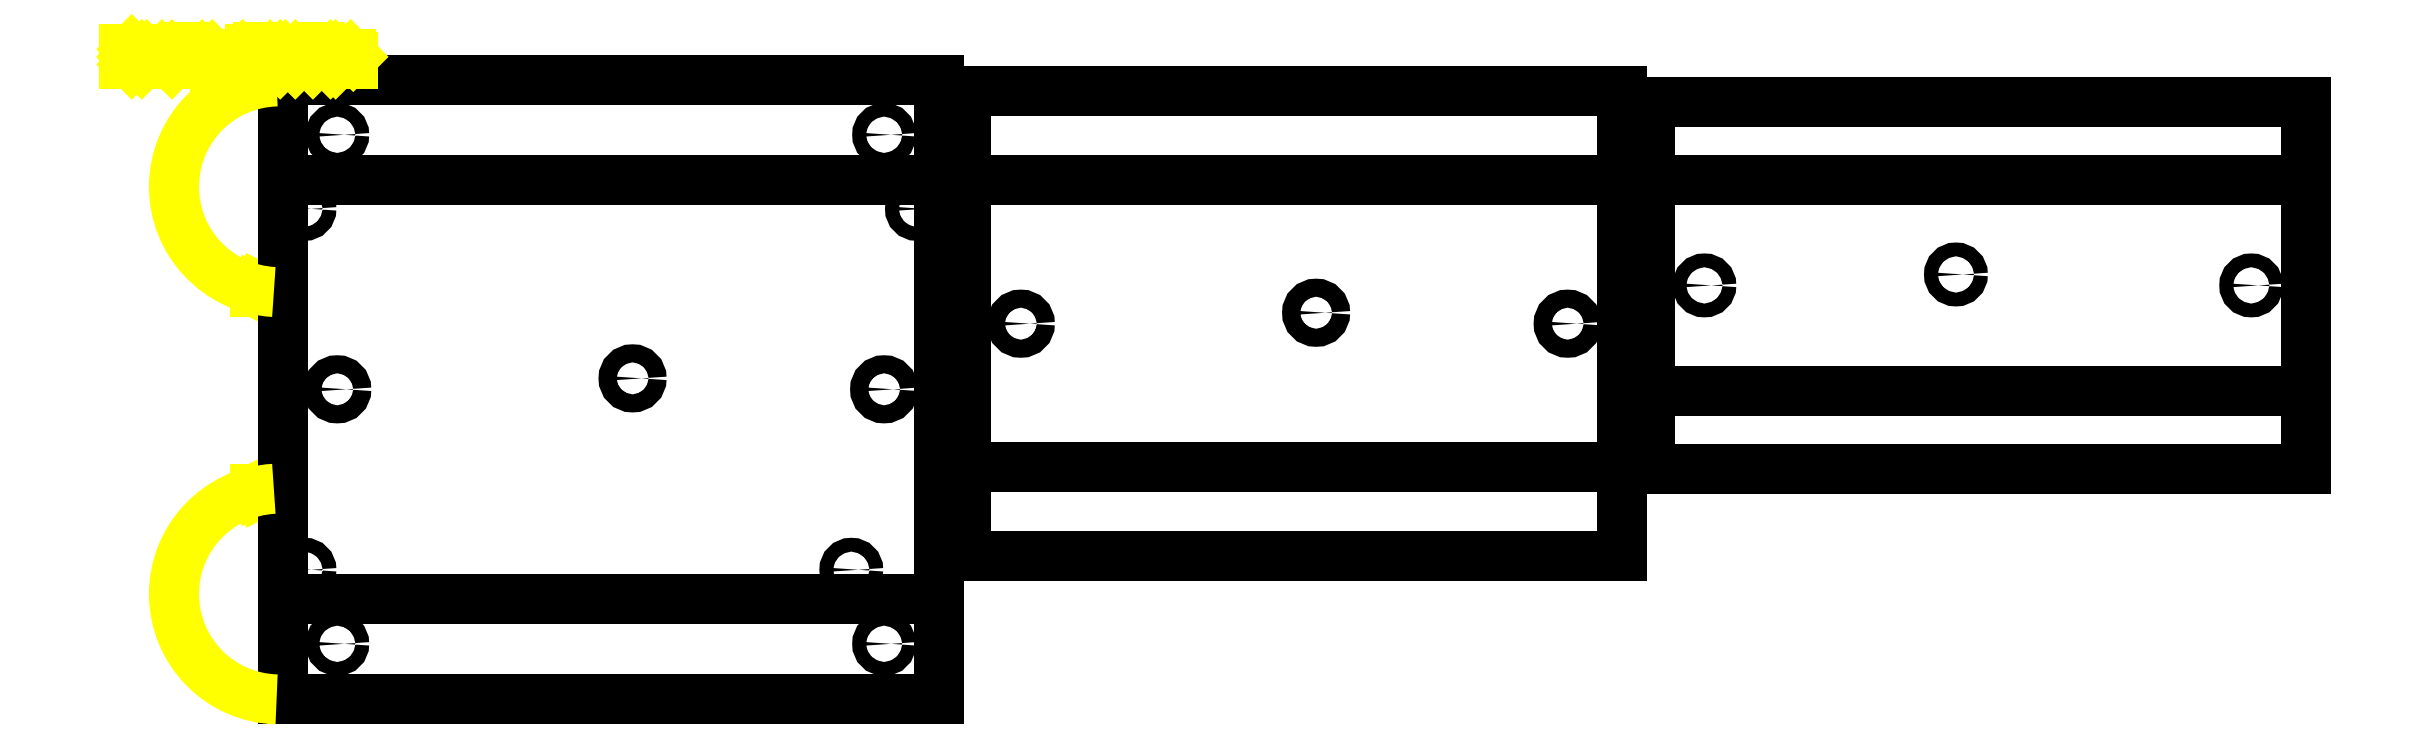
<metadata>
{"format":"dxf","ext":"dxf","renderer":"ezdxf+matplotlib","layout":"modelspace","background":"white","min_lineweight":24,"dpi":150}
</metadata>
<code>
0
SECTION
2
ENTITIES
0
LINE
8
47
10
-1.5
20
75
30
0
11
-4.5
21
76
31
0
0
LINE
8
47
10
-4.5
20
76
30
0
11
-5
21
75
31
0
0
LINE
8
47
10
-5
20
75
30
0
11
-1.5
21
75
31
0
0
LINE
8
47
10
-5
20
75
30
0
11
-1.5
21
75
31
0
0
LINE
8
47
10
-4.95
20
75.1
30
0
11
-1.8
21
75.1
31
0
0
LINE
8
47
10
-4.9
20
75.2
30
0
11
-2.1
21
75.2
31
0
0
LINE
8
47
10
-4.85
20
75.3
30
0
11
-2.4
21
75.3
31
0
0
LINE
8
47
10
-4.8
20
75.4
30
0
11
-2.7
21
75.4
31
0
0
LINE
8
47
10
-4.75
20
75.5
30
0
11
-3
21
75.5
31
0
0
LINE
8
47
10
-4.7
20
75.6
30
0
11
-3.3
21
75.6
31
0
0
LINE
8
47
10
-4.65
20
75.7
30
0
11
-3.6
21
75.7
31
0
0
LINE
8
47
10
-4.6
20
75.8
30
0
11
-3.9
21
75.8
31
0
0
LINE
8
47
10
-4.55
20
75.9
30
0
11
-4.2
21
75.9
31
0
0
LINE
8
47
10
-1.5
20
39
30
0
11
-4.5
21
38
31
0
0
LINE
8
47
10
-4.5
20
38
30
0
11
-5
21
39
31
0
0
LINE
8
47
10
-5
20
39
30
0
11
-1.5
21
39
31
0
0
LINE
8
47
10
-4.55
20
38.1
30
0
11
-4.2
21
38.1
31
0
0
LINE
8
47
10
-4.6
20
38.2
30
0
11
-3.9
21
38.2
31
0
0
LINE
8
47
10
-4.65
20
38.3
30
0
11
-3.6
21
38.3
31
0
0
LINE
8
47
10
-4.7
20
38.4
30
0
11
-3.3
21
38.4
31
0
0
LINE
8
47
10
-4.75
20
38.5
30
0
11
-3
21
38.5
31
0
0
LINE
8
47
10
-4.8
20
38.6
30
0
11
-2.7
21
38.6
31
0
0
LINE
8
47
10
-4.85
20
38.7
30
0
11
-2.4
21
38.7
31
0
0
LINE
8
47
10
-4.9
20
38.8
30
0
11
-2.1
21
38.8
31
0
0
LINE
8
47
10
-4.95
20
38.9
30
0
11
-1.8
21
38.9
31
0
0
LINE
8
20
10
0.1
20
95.47
30
0
11
120.1
21
95.47
31
0
0
LINE
8
20
10
120.1
20
18.93
30
0
11
0.1
21
18.93
31
0
0
LINE
8
20
10
0.1
20
0.6553
30
0
11
120.1
21
0.6553
31
0
0
LINE
8
20
10
0.1
20
113.7
30
0
11
0.1
21
0.6553
31
0
0
LINE
8
20
10
0.1
20
113.7
30
0
11
120.1
21
113.7
31
0
0
LINE
8
20
10
120.1
20
113.7
30
0
11
120.1
21
0.6553
31
0
0
LINE
8
20
10
125.1
20
95.47
30
0
11
245.1
21
95.47
31
0
0
LINE
8
20
10
245.1
20
42.93
30
0
11
125.1
21
42.93
31
0
0
LINE
8
20
10
125.1
20
26.66
30
0
11
245.1
21
26.66
31
0
0
LINE
8
20
10
125.1
20
111.7
30
0
11
125.1
21
26.66
31
0
0
LINE
8
20
10
125.1
20
111.7
30
0
11
245.1
21
111.7
31
0
0
LINE
8
20
10
245.1
20
111.7
30
0
11
245.1
21
26.66
31
0
0
LINE
8
20
10
370.1
20
95.47
30
0
11
250.1
21
95.47
31
0
0
LINE
8
20
10
250.1
20
56.93
30
0
11
370.1
21
56.93
31
0
0
LINE
8
20
10
370.1
20
109.7
30
0
11
250.1
21
109.7
31
0
0
LINE
8
20
10
370.1
20
42.66
30
0
11
250.1
21
42.66
31
0
0
LINE
8
20
10
370.1
20
109.7
30
0
11
370.1
21
42.66
31
0
0
LINE
8
20
10
250.1
20
109.7
30
0
11
250.1
21
42.66
31
0
0
ARC
8
47
10
-0.5001
20
94.24
30
0
40
19.27
50
91.49
51
267
0
ARC
8
47
10
-0.5001
20
19.76
30
0
40
19.27
50
92.97
51
268.5
0
LINE
8
47
10
-28.89
20
116.6
30
0
11
-28.89
21
119.4
31
0
0
LINE
8
47
10
-28.89
20
119.4
30
0
11
-27.5
21
119.4
31
0
0
LINE
8
47
10
-27.5
20
119.4
30
0
11
-27.04
21
118.9
31
0
0
LINE
8
47
10
-27.04
20
118.9
30
0
11
-27.04
21
118.5
31
0
0
LINE
8
47
10
-27.04
20
118.5
30
0
11
-27.5
21
118
31
0
0
LINE
8
47
10
-27.5
20
118
30
0
11
-27.04
21
117.5
31
0
0
LINE
8
47
10
-27.04
20
117.5
30
0
11
-27.04
21
117.1
31
0
0
LINE
8
47
10
-27.04
20
117.1
30
0
11
-27.5
21
116.6
31
0
0
LINE
8
47
10
-27.5
20
116.6
30
0
11
-28.89
21
116.6
31
0
0
LINE
8
47
10
-28.89
20
118
30
0
11
-27.5
21
118
31
0
0
LINE
8
47
10
-24.74
20
116.6
30
0
11
-25.66
21
116.6
31
0
0
LINE
8
47
10
-25.66
20
116.6
30
0
11
-26.12
21
117.1
31
0
0
LINE
8
47
10
-26.12
20
117.1
30
0
11
-26.12
21
118
31
0
0
LINE
8
47
10
-26.12
20
118
30
0
11
-25.66
21
118.5
31
0
0
LINE
8
47
10
-25.66
20
118.5
30
0
11
-24.74
21
118.5
31
0
0
LINE
8
47
10
-24.74
20
118.5
30
0
11
-24.27
21
118
31
0
0
LINE
8
47
10
-24.27
20
118
30
0
11
-24.27
21
117.5
31
0
0
LINE
8
47
10
-24.27
20
117.5
30
0
11
-26.12
21
117.5
31
0
0
LINE
8
47
10
-23.36
20
116.6
30
0
11
-23.36
21
118.5
31
0
0
LINE
8
47
10
-23.36
20
118.5
30
0
11
-21.97
21
118.5
31
0
0
LINE
8
47
10
-21.97
20
118.5
30
0
11
-21.51
21
118
31
0
0
LINE
8
47
10
-21.51
20
118
30
0
11
-21.51
21
116.6
31
0
0
LINE
8
47
10
-18.75
20
119.4
30
0
11
-18.75
21
116.6
31
0
0
LINE
8
47
10
-18.75
20
116.6
30
0
11
-20.14
21
116.6
31
0
0
LINE
8
47
10
-20.14
20
116.6
30
0
11
-20.6
21
117.1
31
0
0
LINE
8
47
10
-20.6
20
117.1
30
0
11
-20.6
21
118
31
0
0
LINE
8
47
10
-20.6
20
118
30
0
11
-20.14
21
118.5
31
0
0
LINE
8
47
10
-20.14
20
118.5
30
0
11
-18.75
21
118.5
31
0
0
LINE
8
47
10
-17.84
20
118.5
30
0
11
-17.37
21
118.5
31
0
0
LINE
8
47
10
-17.37
20
118.5
30
0
11
-17.37
21
116.6
31
0
0
LINE
8
47
10
-17.84
20
116.6
30
0
11
-16.91
21
116.6
31
0
0
LINE
8
47
10
-17.37
20
119.9
30
0
11
-17.37
21
119.4
31
0
0
LINE
8
47
10
-15.99
20
116.6
30
0
11
-15.99
21
118.5
31
0
0
LINE
8
47
10
-15.99
20
118.5
30
0
11
-14.61
21
118.5
31
0
0
LINE
8
47
10
-14.61
20
118.5
30
0
11
-14.15
21
118
31
0
0
LINE
8
47
10
-14.15
20
118
30
0
11
-14.15
21
116.6
31
0
0
LINE
8
47
10
-12.31
20
115.7
30
0
11
-11.85
21
115.7
31
0
0
LINE
8
47
10
-11.85
20
115.7
30
0
11
-11.38
21
116.2
31
0
0
LINE
8
47
10
-11.38
20
116.2
30
0
11
-11.38
21
118.5
31
0
0
LINE
8
47
10
-11.38
20
118.5
30
0
11
-12.77
21
118.5
31
0
0
LINE
8
47
10
-12.77
20
118.5
30
0
11
-13.23
21
118
31
0
0
LINE
8
47
10
-13.23
20
118
30
0
11
-13.23
21
117.1
31
0
0
LINE
8
47
10
-13.23
20
117.1
30
0
11
-12.77
21
116.6
31
0
0
LINE
8
47
10
-12.77
20
116.6
30
0
11
-11.38
21
116.6
31
0
0
LINE
8
47
10
-5.858
20
119.4
30
0
11
-5.858
21
116.6
31
0
0
LINE
8
47
10
-5.858
20
116.6
30
0
11
-7.245
21
116.6
31
0
0
LINE
8
47
10
-7.245
20
116.6
30
0
11
-7.708
21
117.1
31
0
0
LINE
8
47
10
-7.708
20
117.1
30
0
11
-7.708
21
118
31
0
0
LINE
8
47
10
-7.708
20
118
30
0
11
-7.245
21
118.5
31
0
0
LINE
8
47
10
-7.245
20
118.5
30
0
11
-5.858
21
118.5
31
0
0
LINE
8
47
10
-4.945
20
118.5
30
0
11
-4.483
21
118.5
31
0
0
LINE
8
47
10
-4.483
20
118.5
30
0
11
-4.483
21
116.6
31
0
0
LINE
8
47
10
-4.945
20
116.6
30
0
11
-4.021
21
116.6
31
0
0
LINE
8
47
10
-4.483
20
119.9
30
0
11
-4.483
21
119.4
31
0
0
LINE
8
47
10
-3.104
20
116.6
30
0
11
-3.104
21
118.5
31
0
0
LINE
8
47
10
-3.104
20
117.5
30
0
11
-2.179
21
118.5
31
0
0
LINE
8
47
10
-2.179
20
118.5
30
0
11
-1.717
21
118.5
31
0
0
LINE
8
47
10
0.5852
20
116.6
30
0
11
-0.3394
21
116.6
31
0
0
LINE
8
47
10
-0.3394
20
116.6
30
0
11
-0.8017
21
117.1
31
0
0
LINE
8
47
10
-0.8017
20
117.1
30
0
11
-0.8017
21
118
31
0
0
LINE
8
47
10
-0.8017
20
118
30
0
11
-0.3394
21
118.5
31
0
0
LINE
8
47
10
-0.3394
20
118.5
30
0
11
0.5852
21
118.5
31
0
0
LINE
8
47
10
0.5852
20
118.5
30
0
11
1.048
21
118
31
0
0
LINE
8
47
10
1.048
20
118
30
0
11
1.048
21
117.5
31
0
0
LINE
8
47
10
1.048
20
117.5
30
0
11
-0.8017
21
117.5
31
0
0
LINE
8
47
10
3.81
20
118.5
30
0
11
2.423
21
118.5
31
0
0
LINE
8
47
10
2.423
20
118.5
30
0
11
1.961
21
118
31
0
0
LINE
8
47
10
1.961
20
118
30
0
11
1.961
21
117.1
31
0
0
LINE
8
47
10
1.961
20
117.1
30
0
11
2.423
21
116.6
31
0
0
LINE
8
47
10
2.423
20
116.6
30
0
11
3.81
21
116.6
31
0
0
LINE
8
47
10
5.185
20
118.9
30
0
11
5.185
21
117.1
31
0
0
LINE
8
47
10
5.185
20
117.1
30
0
11
5.648
21
116.6
31
0
0
LINE
8
47
10
4.723
20
118.5
30
0
11
5.648
21
118.5
31
0
0
LINE
8
47
10
6.565
20
118.5
30
0
11
7.027
21
118.5
31
0
0
LINE
8
47
10
7.027
20
118.5
30
0
11
7.027
21
116.6
31
0
0
LINE
8
47
10
6.565
20
116.6
30
0
11
7.489
21
116.6
31
0
0
LINE
8
47
10
7.027
20
119.9
30
0
11
7.027
21
119.4
31
0
0
LINE
8
47
10
8.868
20
116.6
30
0
11
9.793
21
116.6
31
0
0
LINE
8
47
10
9.793
20
116.6
30
0
11
10.26
21
117.1
31
0
0
LINE
8
47
10
10.26
20
117.1
30
0
11
10.26
21
118
31
0
0
LINE
8
47
10
10.26
20
118
30
0
11
9.793
21
118.5
31
0
0
LINE
8
47
10
9.793
20
118.5
30
0
11
8.868
21
118.5
31
0
0
LINE
8
47
10
8.868
20
118.5
30
0
11
8.406
21
118
31
0
0
LINE
8
47
10
8.406
20
118
30
0
11
8.406
21
117.1
31
0
0
LINE
8
47
10
8.406
20
117.1
30
0
11
8.868
21
116.6
31
0
0
LINE
8
47
10
11.17
20
116.6
30
0
11
11.17
21
118.5
31
0
0
LINE
8
47
10
11.17
20
118.5
30
0
11
12.56
21
118.5
31
0
0
LINE
8
47
10
12.56
20
118.5
30
0
11
13.02
21
118
31
0
0
LINE
8
47
10
13.02
20
118
30
0
11
13.02
21
116.6
31
0
0
CIRCLE
8
20
10
110.1
20
10.66
30
0
40
1.265
0
CIRCLE
8
20
10
10.1
20
10.66
30
0
40
1.265
0
CIRCLE
8
20
10
110.1
20
103.7
30
0
40
1.265
0
CIRCLE
8
20
10
10.1
20
103.7
30
0
40
1.265
0
CIRCLE
8
20
10
116.1
20
90.2
30
0
40
1.265
0
CIRCLE
8
20
10
104.1
20
24.2
30
0
40
1.265
0
CIRCLE
8
20
10
4.1
20
90.2
30
0
40
1.265
0
CIRCLE
8
20
10
4.1
20
24.2
30
0
40
1.265
0
CIRCLE
8
20
10
110.1
20
57.2
30
0
40
1.65
0
CIRCLE
8
20
10
10.1
20
57.2
30
0
40
1.65
0
CIRCLE
8
20
10
64.1
20
59.2
30
0
40
1.65
0
CIRCLE
8
20
10
235.1
20
69.2
30
0
40
1.65
0
CIRCLE
8
20
10
189.1
20
71.2
30
0
40
1.65
0
CIRCLE
8
20
10
135.1
20
69.2
30
0
40
1.65
0
CIRCLE
8
20
10
260.1
20
76.2
30
0
40
1.265
0
CIRCLE
8
20
10
306.1
20
78.2
30
0
40
1.265
0
CIRCLE
8
20
10
360.1
20
76.2
30
0
40
1.265
0
ENDSEC
0
EOF

</code>
